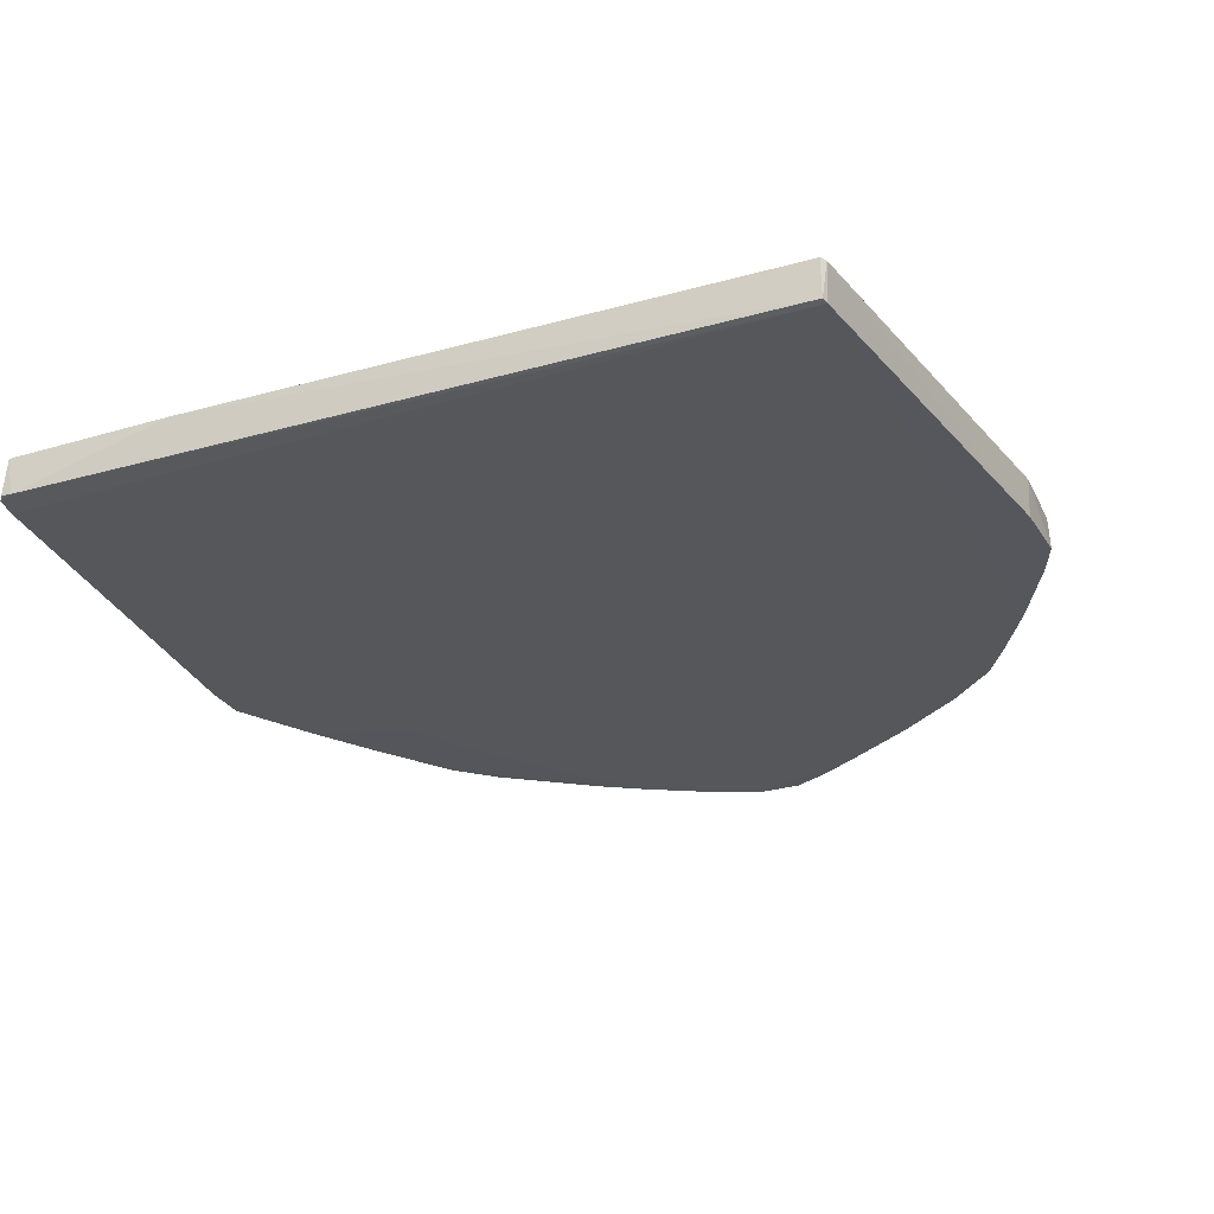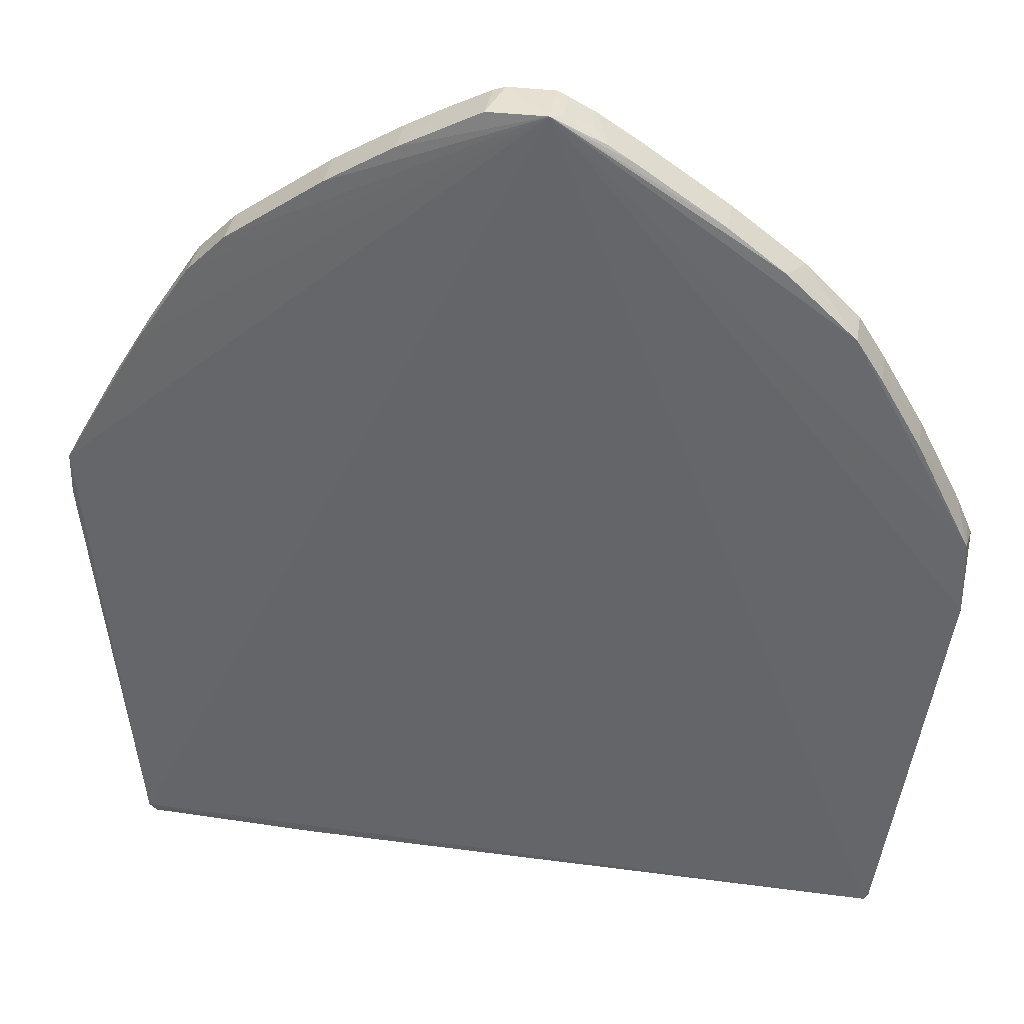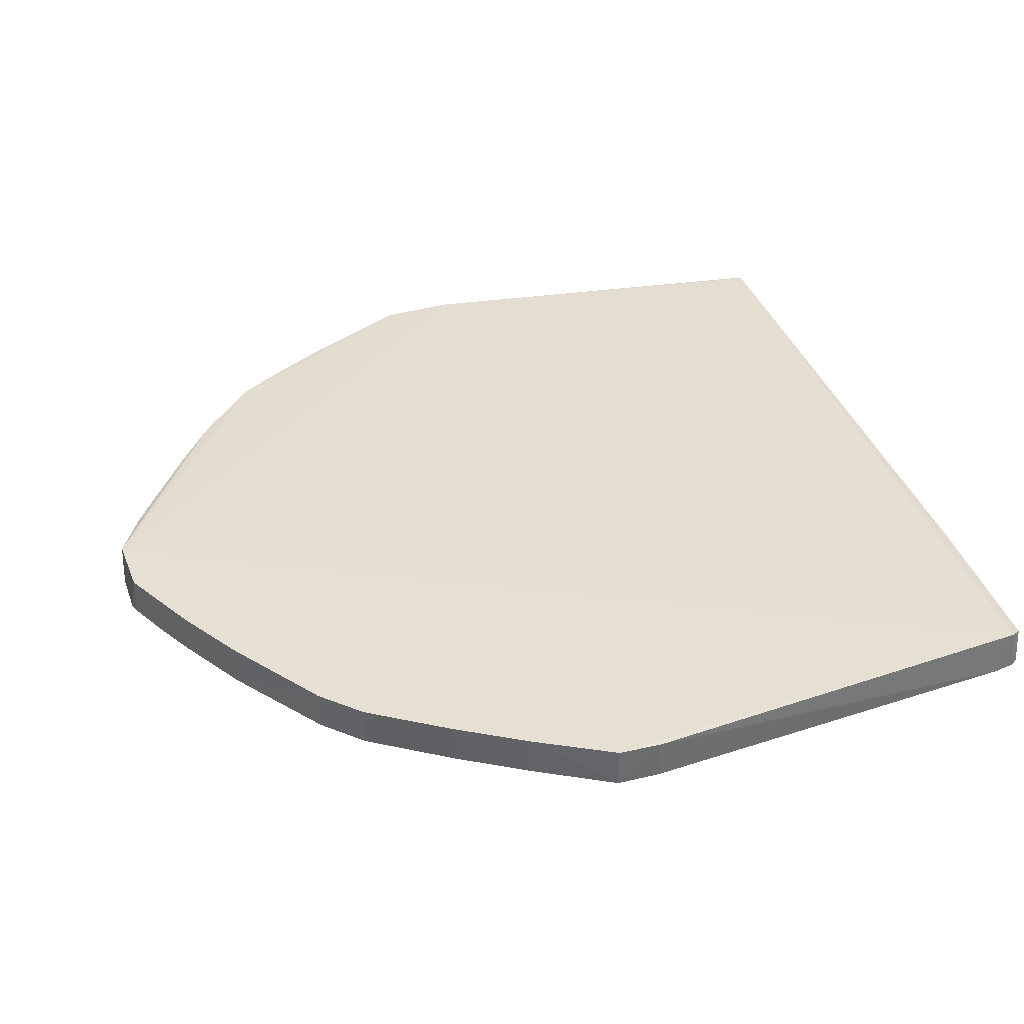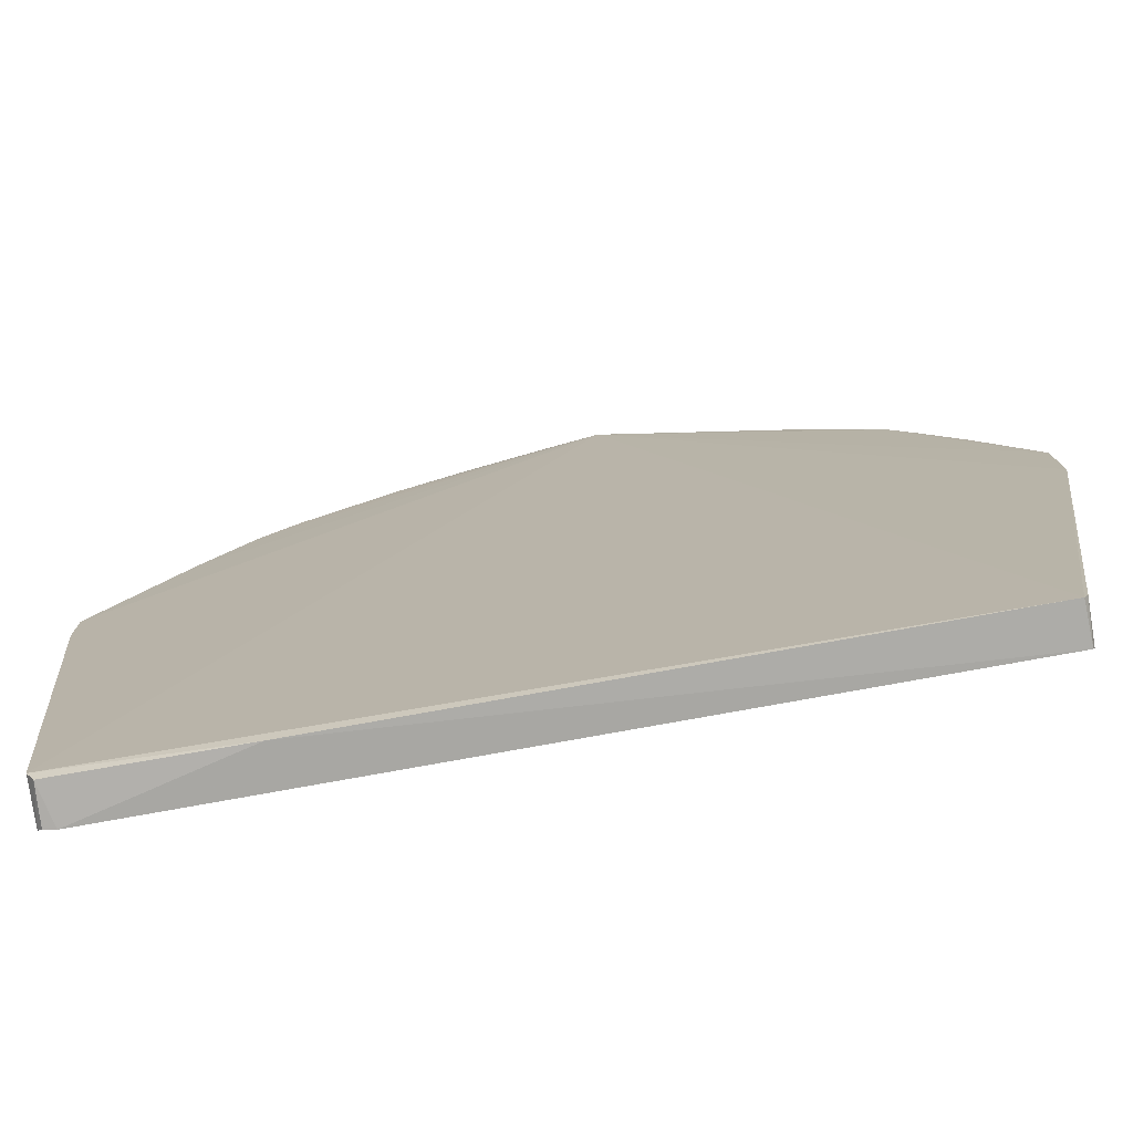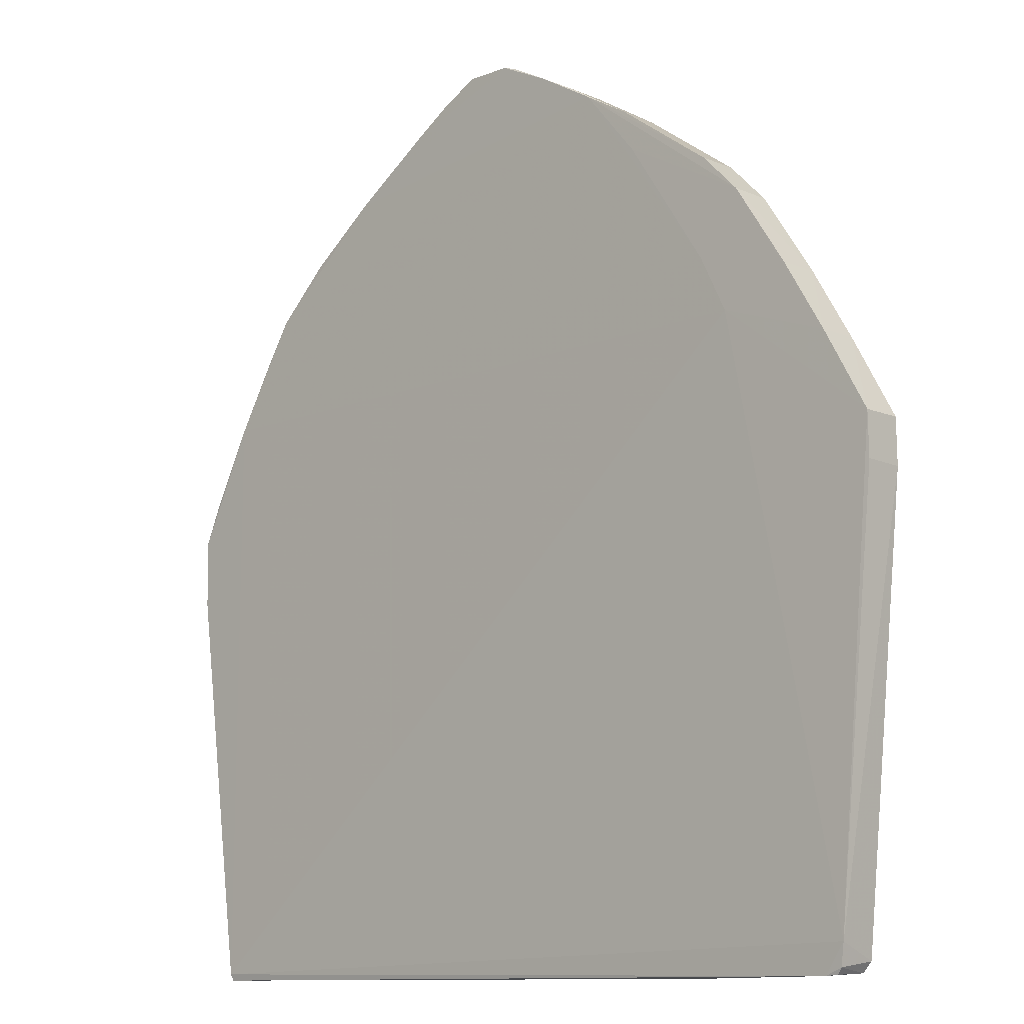
<metadata>
{"format":"obj","ext":"obj","renderer":"f3d","projection":"perspective","resolution":1024,"background":"white","views":[{"elev":-27.6,"azim":23.8,"up":"+Z"},{"elev":36.7,"azim":10.2,"up":"+Y"},{"elev":37.5,"azim":-107.9,"up":"+Z"},{"elev":-76.4,"azim":10.8,"up":"+Y"},{"elev":-10.7,"azim":-135.7,"up":"+Y"}]}
</metadata>
<code>
v 0.08056 0.1023 0.01474
v 0.1247 -0.1427 0.01344
v 0.143 0.007201 0.0008322
v -0.09893 0.08566 0.002992
v -0.1309 -0.1397 0.01661
v 0.01122 0.1483 0.002504
v 0.1416 0.011 0.01365
v 0.01147 0.1477 0.01721
v -0.1258 -0.1437 0.002549
v 0.1024 0.08174 0.001236
v 0.1425 -0.01385 0.01371
v 0.1234 -0.1447 0.01358
v -0.144 0.01128 0.0168
v -0.03346 0.1331 0.01603
v 0.03648 0.1337 0.01516
v 0.1026 0.08173 0.01439
v 0.1243 -0.1427 0.000311
v 0.06279 0.1155 0.001651
v 0.1239 0.0462 0.0009491
v -0.07226 -0.1444 0.01522
v -0.1444 -0.002733 0.003233
v -0.007386 0.1467 0.01583
v -0.03346 0.1332 0.002592
v -0.09905 0.08539 0.01618
v 0.0628 0.1157 0.01467
v 0.01496 0.1467 0.01456
v 0.08531 0.09841 0.001521
v 0.1237 -0.1448 0.000811
v 0.1422 -0.01432 0.000762
v -0.09453 0.04898 0.002299
v 0.0229 0.1423 0.002323
v 0.1375 0.01987 0.001012
v 0.124 0.04623 0.01384
v 0.111 0.06851 0.01413
v -0.1287 -0.143 0.01561
v -0.1322 -0.1345 0.002311
v -0.1444 -0.003017 0.01662
v -0.1442 0.01124 0.003183
v -0.00366 0.1481 0.002385
v -0.08667 0.09785 0.01613
v -0.02121 0.1398 0.002287
v -0.1163 0.05945 0.01644
v 0.02821 0.1391 0.0153
v 0.03645 0.1335 0.002059
v 0.01453 0.1467 0.002553
v 0.1416 0.01095 0.002281
v 0.1109 0.06838 0.001191
v -0.1311 -0.1415 0.002596
v -0.1298 0.03693 0.00306
v -0.08671 0.09792 0.003028
v -0.05557 0.12 0.002629
v -0.05533 0.1199 0.0162
v -0.007427 0.1469 0.002616
v -0.04045 0.1287 0.002284
v 0.0231 0.1421 0.01115
v -0.1295 -0.1434 0.003036
v -0.1162 0.05946 0.003052
v -0.1298 0.03688 0.01646
v -0.05875 0.1071 0.002315
v -0.08556 0.06686 0.002314
f 11 3 7
f 11 7 8
f 12 8 5
f 12 11 8
f 12 2 11
f 13 5 8
f 16 8 7
f 16 1 8
f 19 3 17
f 20 12 5
f 22 14 8
f 25 15 8
f 25 8 1
f 25 18 15
f 25 1 18
f 26 6 8
f 27 16 10
f 27 1 16
f 27 18 1
f 27 10 18
f 28 9 17
f 28 20 9
f 28 12 20
f 28 17 2
f 28 2 12
f 29 17 3
f 29 3 11
f 29 11 2
f 29 2 17
f 30 19 17
f 32 3 19
f 33 16 7
f 33 32 19
f 33 7 32
f 34 10 16
f 34 33 19
f 34 16 33
f 35 20 5
f 35 9 20
f 36 30 17
f 36 17 9
f 37 5 13
f 37 36 5
f 37 21 36
f 38 36 21
f 38 30 36
f 38 37 13
f 38 21 37
f 39 22 8
f 39 8 6
f 39 6 31
f 40 4 24
f 40 24 8
f 41 23 14
f 41 14 22
f 41 39 18
f 42 13 8
f 42 8 24
f 42 24 4
f 43 26 8
f 43 8 15
f 44 15 18
f 44 39 31
f 44 18 39
f 44 43 15
f 44 31 43
f 45 31 6
f 45 6 26
f 45 26 31
f 46 32 7
f 46 7 3
f 46 3 32
f 47 34 19
f 47 19 10
f 47 10 34
f 48 35 5
f 48 5 36
f 48 36 9
f 49 30 38
f 50 4 40
f 51 14 23
f 51 50 40
f 52 40 8
f 52 8 14
f 52 51 40
f 52 14 51
f 53 41 22
f 53 22 39
f 53 39 41
f 54 41 18
f 54 18 10
f 54 4 50
f 54 50 51
f 54 51 23
f 54 23 41
f 54 10 19
f 55 43 31
f 55 31 26
f 55 26 43
f 56 48 9
f 56 9 35
f 56 35 48
f 57 49 42
f 57 42 4
f 57 4 49
f 58 49 38
f 58 38 13
f 58 13 42
f 58 42 49
f 59 4 54
f 60 4 59
f 60 49 4
f 60 30 49
f 60 59 54
f 60 54 19
f 60 19 30

</code>
